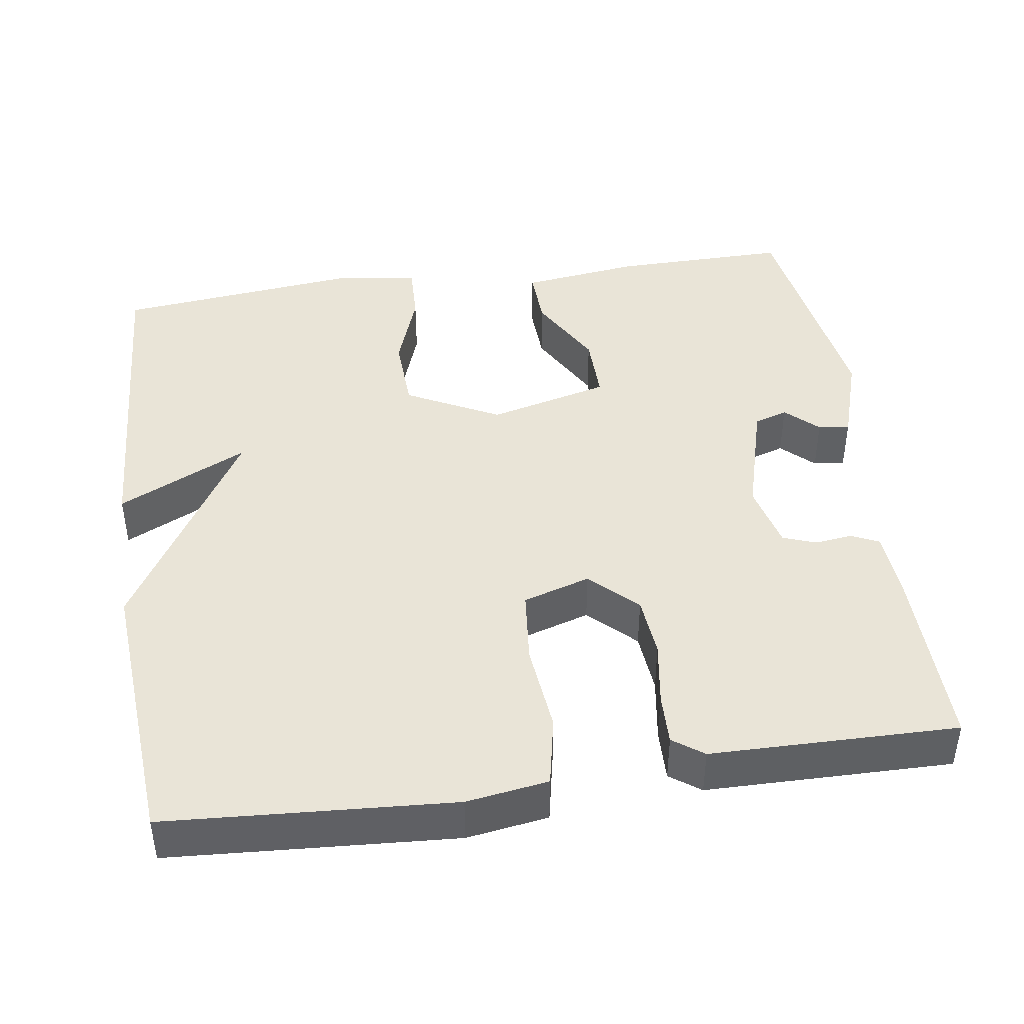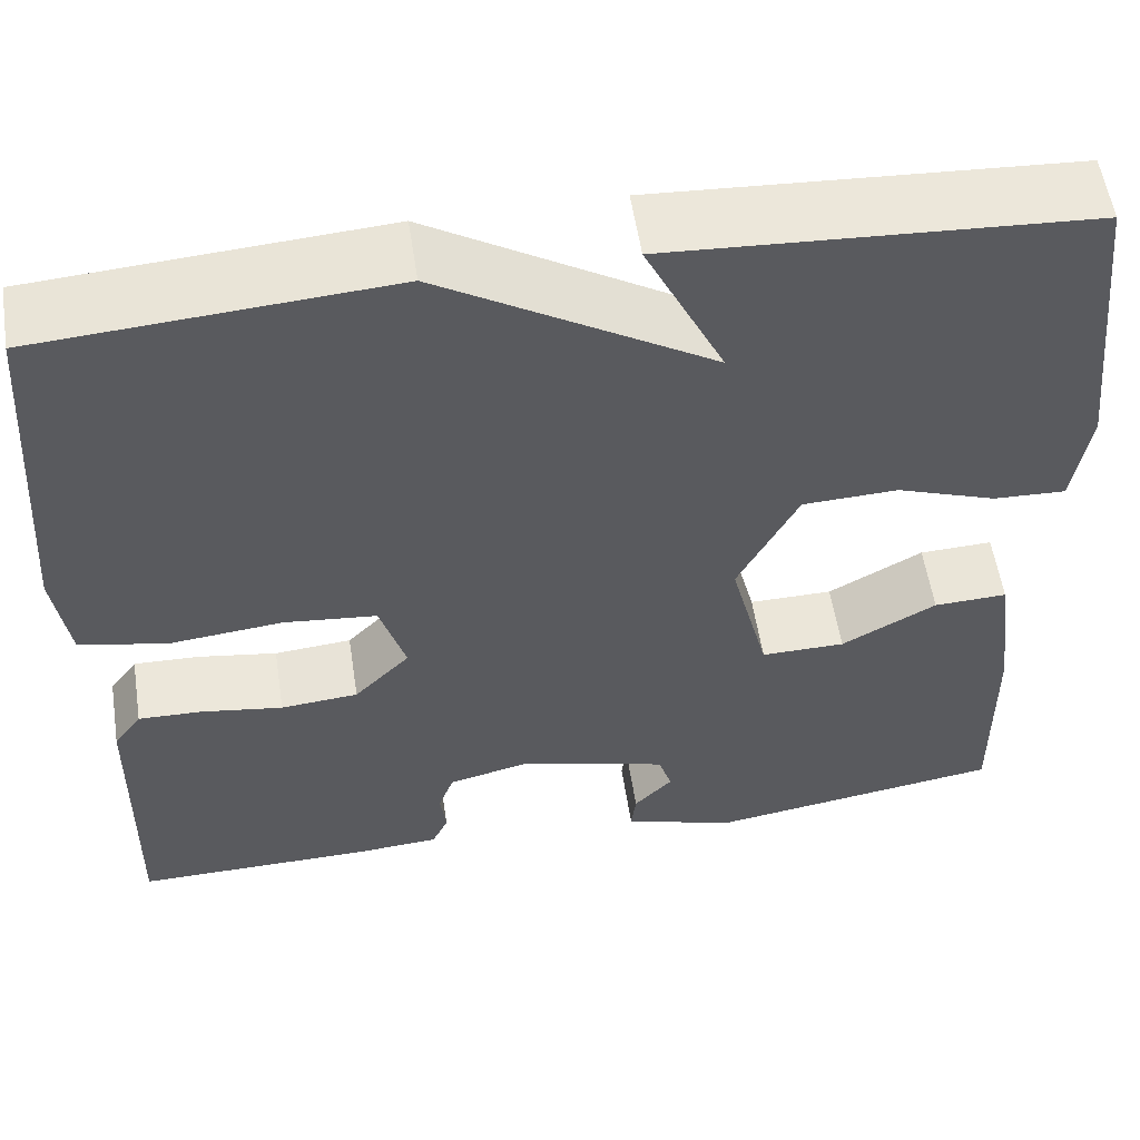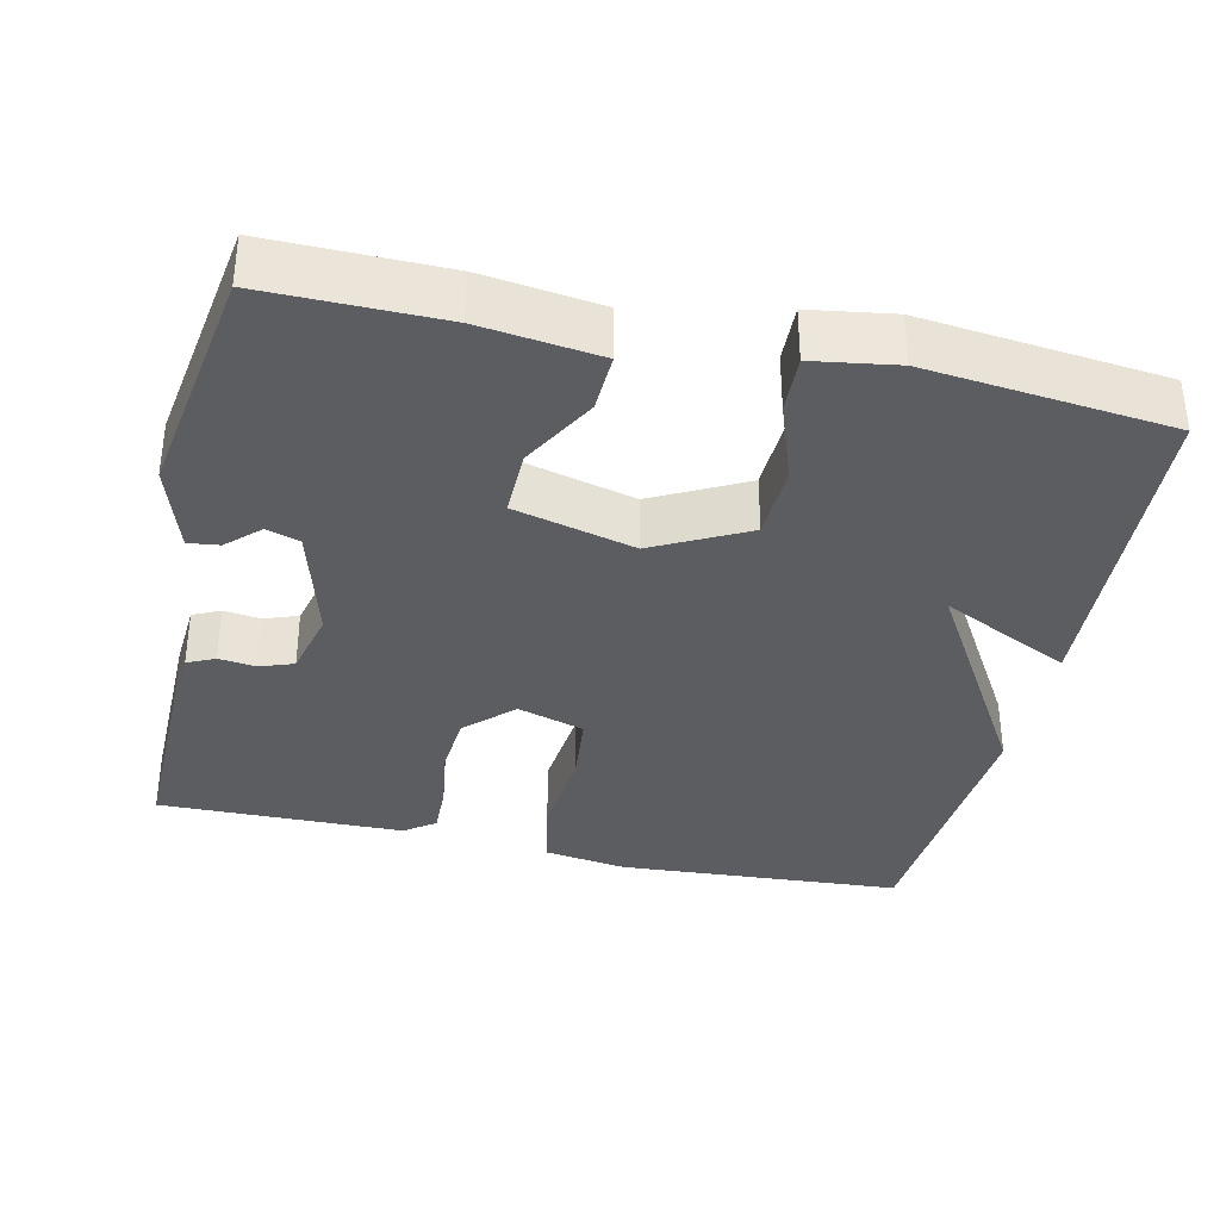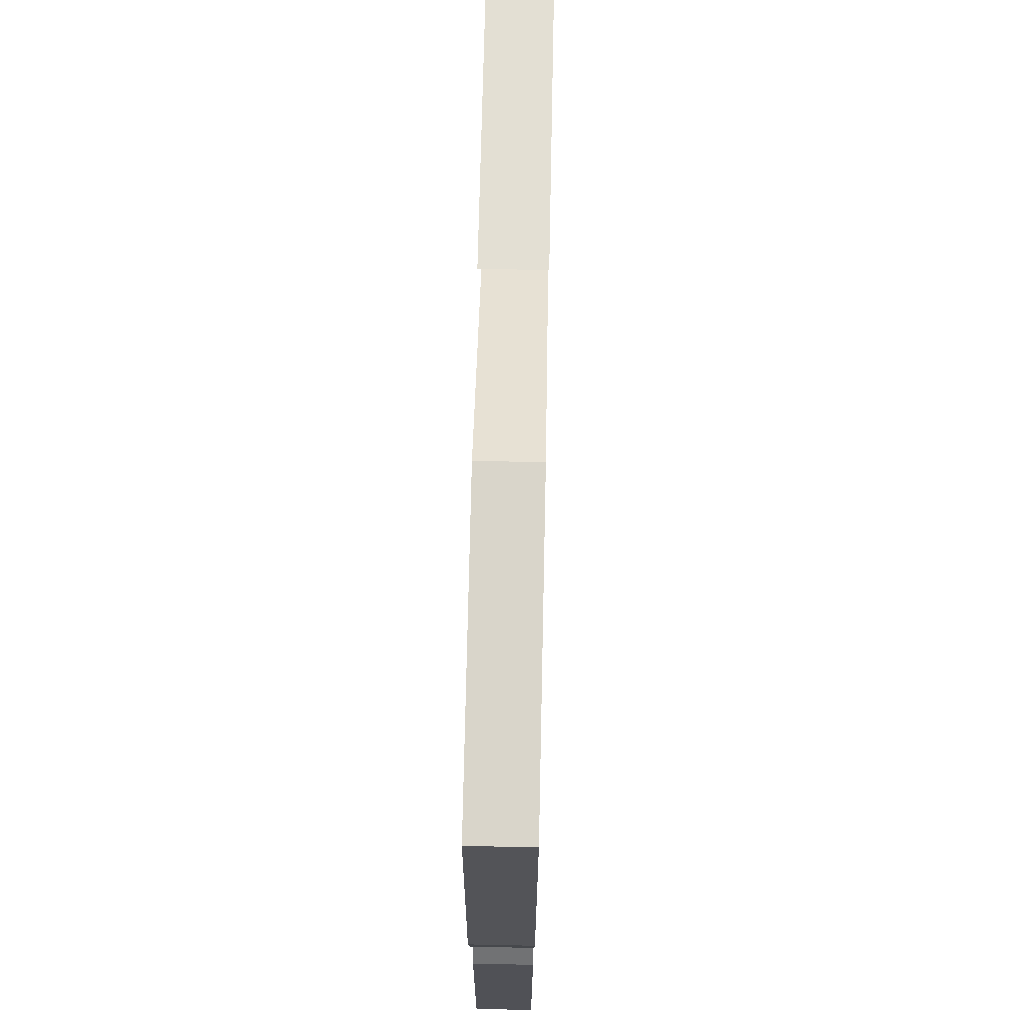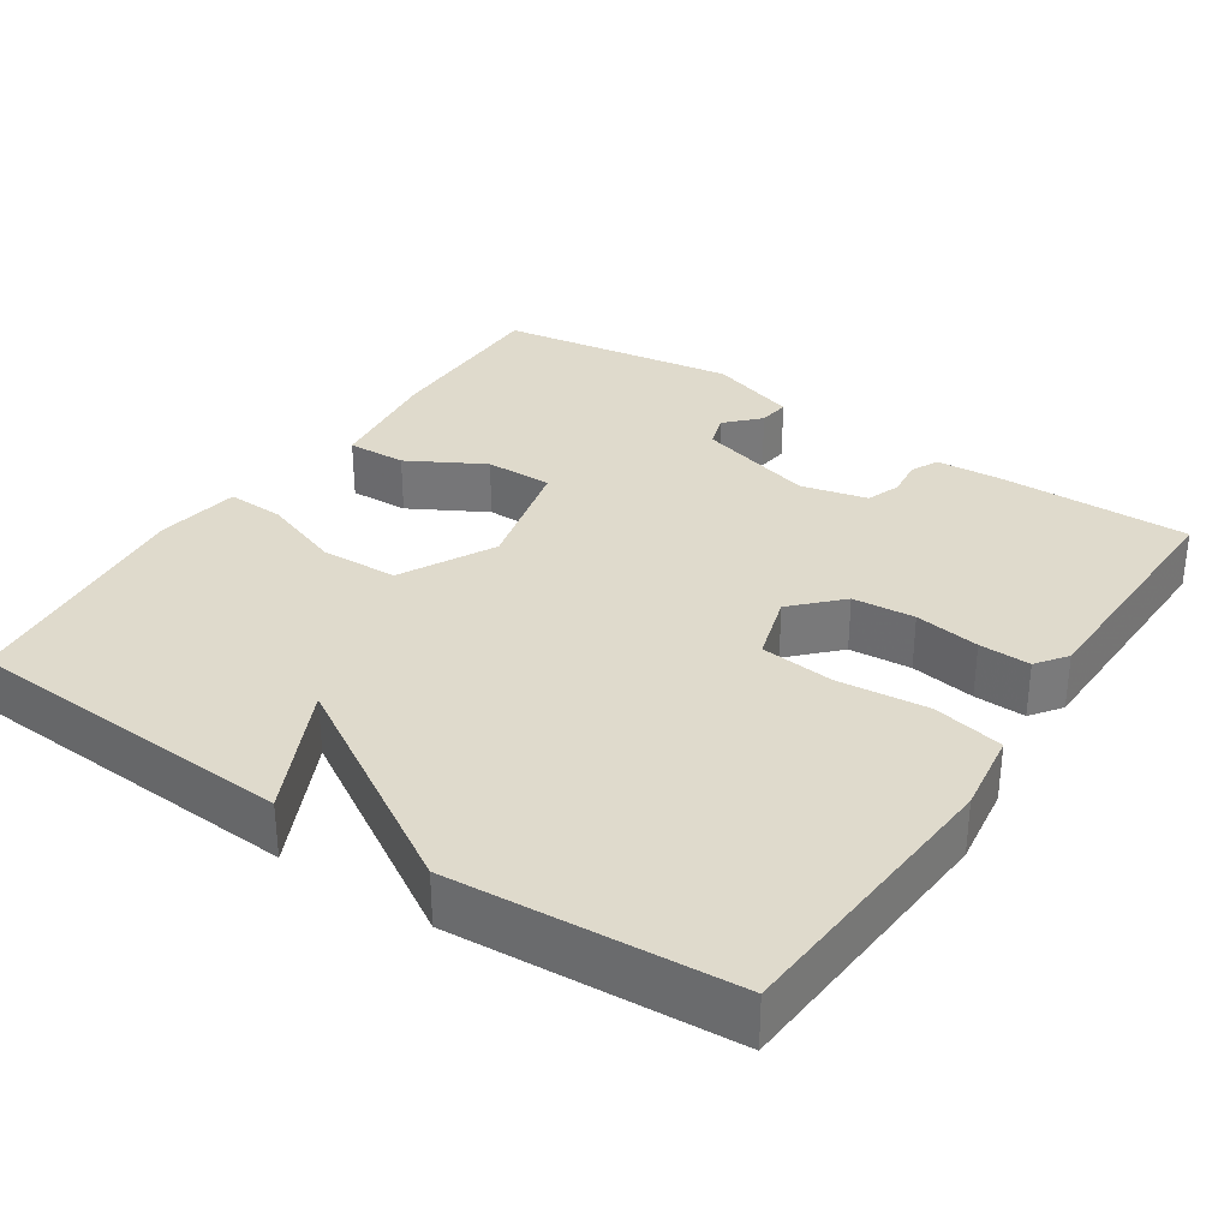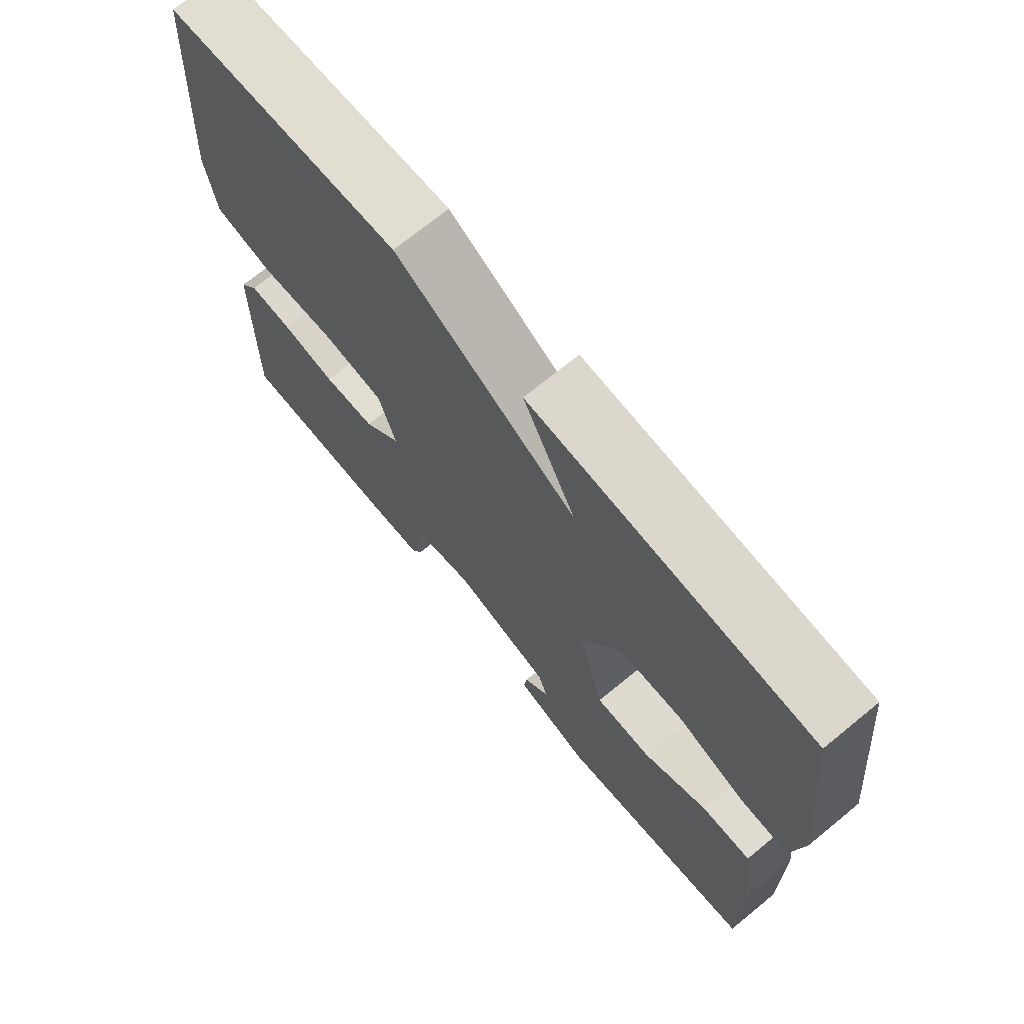
<metadata>
{"format":"obj","ext":"obj","renderer":"f3d","projection":"perspective","resolution":1024,"background":"white","views":[{"elev":43.4,"azim":81.5,"up":"+Y"},{"elev":56.0,"azim":171.3,"up":"+Z"},{"elev":-35.6,"azim":-102.7,"up":"+Y"},{"elev":70.4,"azim":91.2,"up":"+Z"},{"elev":32.5,"azim":33.8,"up":"+Y"},{"elev":71.1,"azim":-129.3,"up":"+Z"}]}
</metadata>
<code>
v -0.5 0.07 0.5
v -0.064 0.07 0.526
v -0.146 0.07 0.356
v 0.136 0.07 0.526
v 0.5 0.07 0.5
v 0.525 0.07 0.126
v 0.509 0.07 0.019
v 0.417 0.07 0
v 0.299 0.07 0.012
v 0.202 0.07 0.002
v 0.175 0.07 -0.086
v 0.233 0.07 -0.146
v 0.314 0.07 -0.153
v 0.399 0.07 -0.14
v 0.466 0.07 -0.138
v 0.495 0.07 -0.178
v 0.5 0.07 -0.5
v 0.252 0.07 -0.497
v 0.164 0.07 -0.491
v 0.147 0.07 -0.455
v 0.153 0.07 -0.406
v 0.137 0.07 -0.362
v 0.05 0.07 -0.341
v -0.104 0.07 -0.384
v -0.118 0.07 -0.428
v -0.078 0.07 -0.47
v -0.073 0.07 -0.511
v -0.189 0.07 -0.548
v -0.5 0.07 -0.5
v -0.498 0.07 -0.27
v -0.478 0.07 -0.114
v -0.401 0.07 -0.117
v -0.302 0.07 -0.172
v -0.214 0.07 -0.173
v -0.174 0.07 -0.015
v -0.237 0.07 0.107
v -0.337 0.07 0.111
v -0.441 0.07 0.074
v -0.517 0.07 0.071
v -0.534 0.07 0.18
v -0.5 0 0.5
v -0.064 0 0.526
v -0.146 0 0.356
v 0.136 0 0.526
v 0.5 0 0.5
v 0.525 0 0.126
v 0.509 0 0.019
v 0.417 0 0
v 0.299 0 0.012
v 0.202 0 0.002
v 0.175 0 -0.086
v 0.233 0 -0.146
v 0.314 0 -0.153
v 0.399 0 -0.14
v 0.466 0 -0.138
v 0.495 0 -0.178
v 0.5 0 -0.5
v 0.252 0 -0.497
v 0.164 0 -0.491
v 0.147 0 -0.455
v 0.153 0 -0.406
v 0.137 0 -0.362
v 0.05 0 -0.341
v -0.104 0 -0.384
v -0.118 0 -0.428
v -0.078 0 -0.47
v -0.073 0 -0.511
v -0.189 0 -0.548
v -0.5 0 -0.5
v -0.498 0 -0.27
v -0.478 0 -0.114
v -0.401 0 -0.117
v -0.302 0 -0.172
v -0.214 0 -0.173
v -0.174 0 -0.015
v -0.237 0 0.107
v -0.337 0 0.111
v -0.441 0 0.074
v -0.517 0 0.071
v -0.534 0 0.18
f 1 2 3
f 40 1 3
f 39 40 3
f 38 39 3
f 37 38 3
f 4 5 6
f 3 4 6
f 37 3 6
f 36 37 6
f 35 36 6
f 31 32 33
f 30 31 33
f 29 30 33
f 28 29 33
f 27 28 33
f 25 26 27
f 25 27 33
f 24 25 33 34
f 19 20 21
f 18 19 21
f 17 18 21
f 16 17 21
f 15 16 21
f 14 15 21
f 13 14 21
f 12 13 21 22
f 11 12 22 23
f 6 7 8 9
f 6 9 10
f 35 6 10
f 24 34 35
f 23 24 35
f 11 23 35
f 10 11 35
f 43 42 41
f 43 41 80
f 43 80 79
f 43 79 78
f 43 78 77
f 46 45 44
f 46 44 43
f 46 43 77
f 46 77 76
f 46 76 75
f 73 72 71
f 73 71 70
f 73 70 69
f 73 69 68
f 73 68 67
f 67 66 65
f 73 67 65
f 74 73 65 64
f 61 60 59
f 61 59 58
f 61 58 57
f 61 57 56
f 61 56 55
f 61 55 54
f 61 54 53
f 62 61 53 52
f 63 62 52 51
f 49 48 47 46
f 50 49 46
f 50 46 75
f 75 74 64
f 75 64 63
f 75 63 51
f 75 51 50
f 1 41 42 2
f 2 42 43 3
f 3 43 44 4
f 4 44 45 5
f 5 45 46 6
f 6 46 47 7
f 7 47 48 8
f 8 48 49 9
f 9 49 50 10
f 10 50 51 11
f 11 51 52 12
f 12 52 53 13
f 13 53 54 14
f 14 54 55 15
f 15 55 56 16
f 16 56 57 17
f 17 57 58 18
f 18 58 59 19
f 19 59 60 20
f 20 60 61 21
f 21 61 62 22
f 22 62 63 23
f 23 63 64 24
f 24 64 65 25
f 25 65 66 26
f 26 66 67 27
f 27 67 68 28
f 28 68 69 29
f 29 69 70 30
f 30 70 71 31
f 31 71 72 32
f 32 72 73 33
f 33 73 74 34
f 34 74 75 35
f 35 75 76 36
f 36 76 77 37
f 37 77 78 38
f 38 78 79 39
f 39 79 80 40
f 40 80 41 1

</code>
